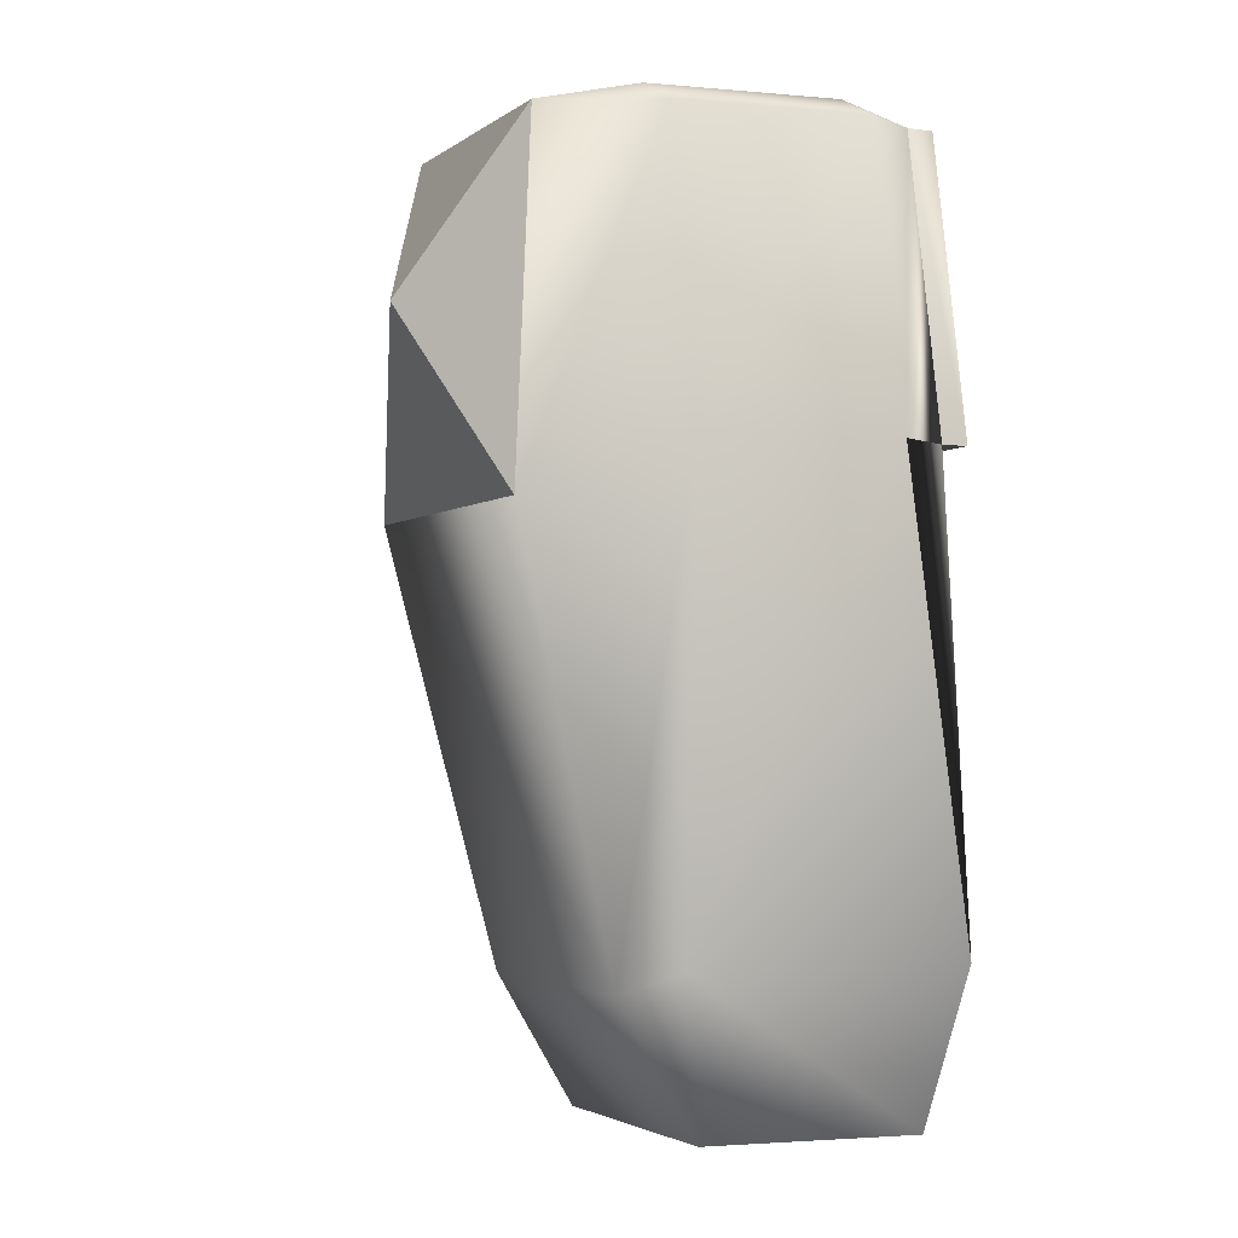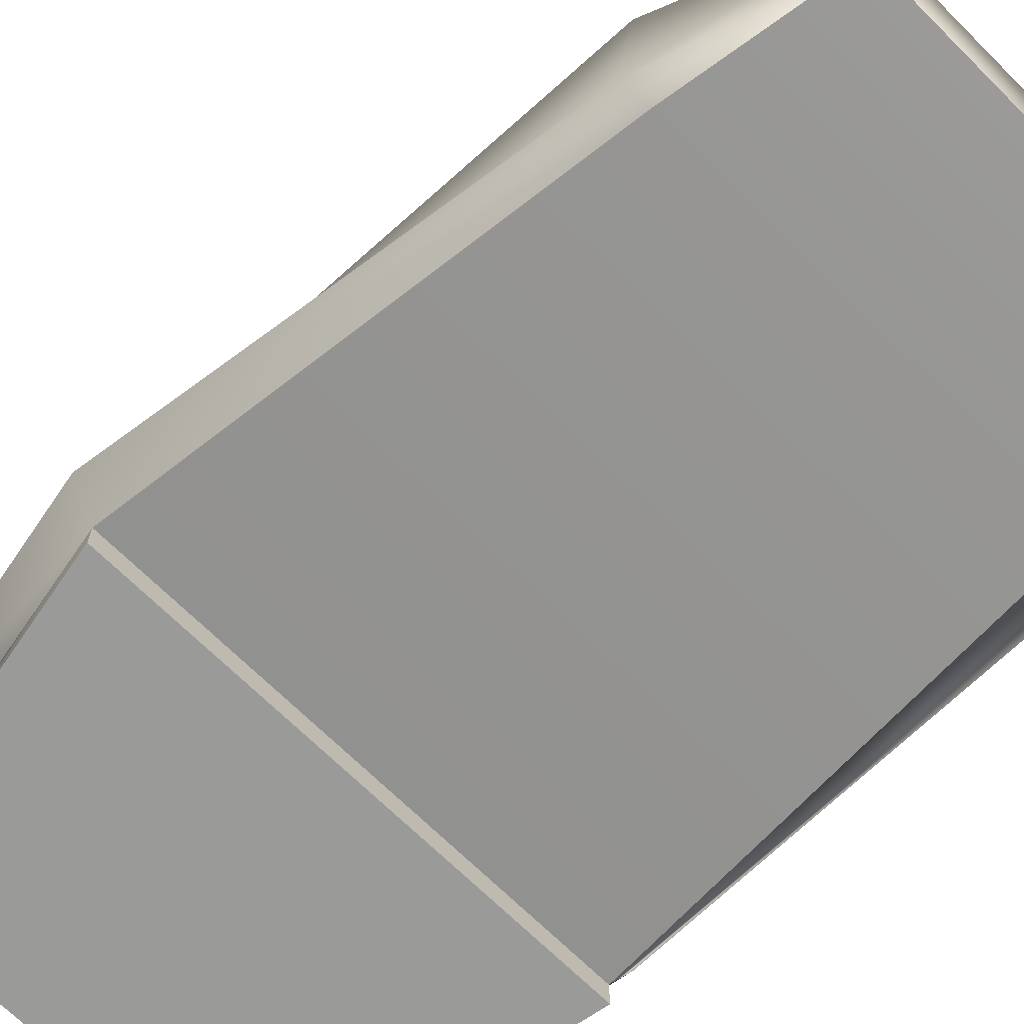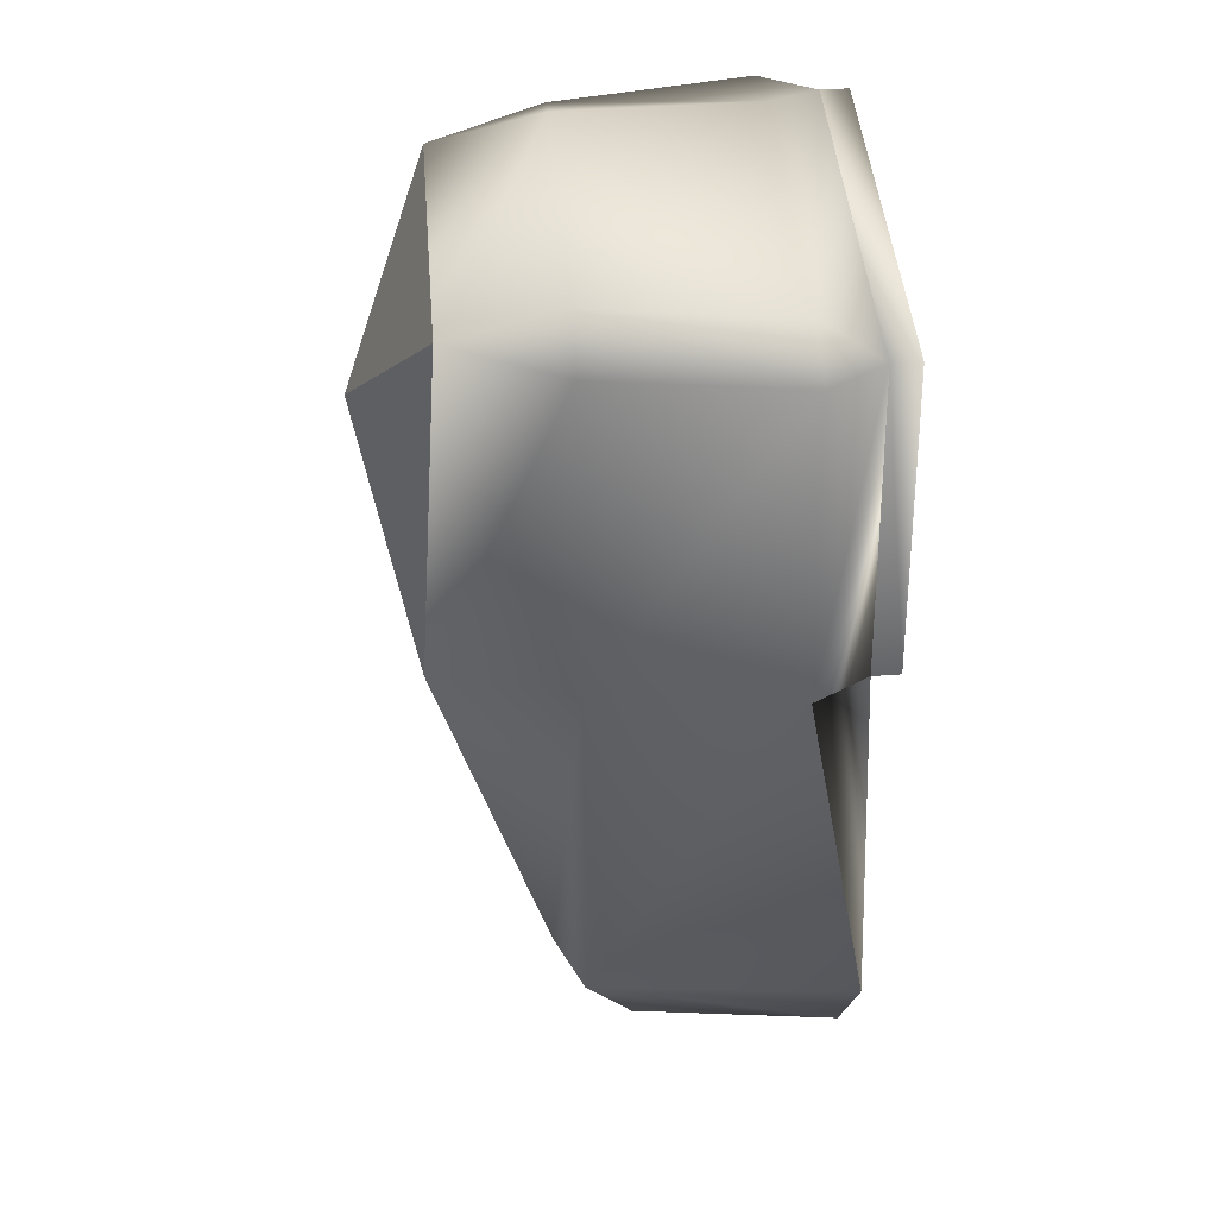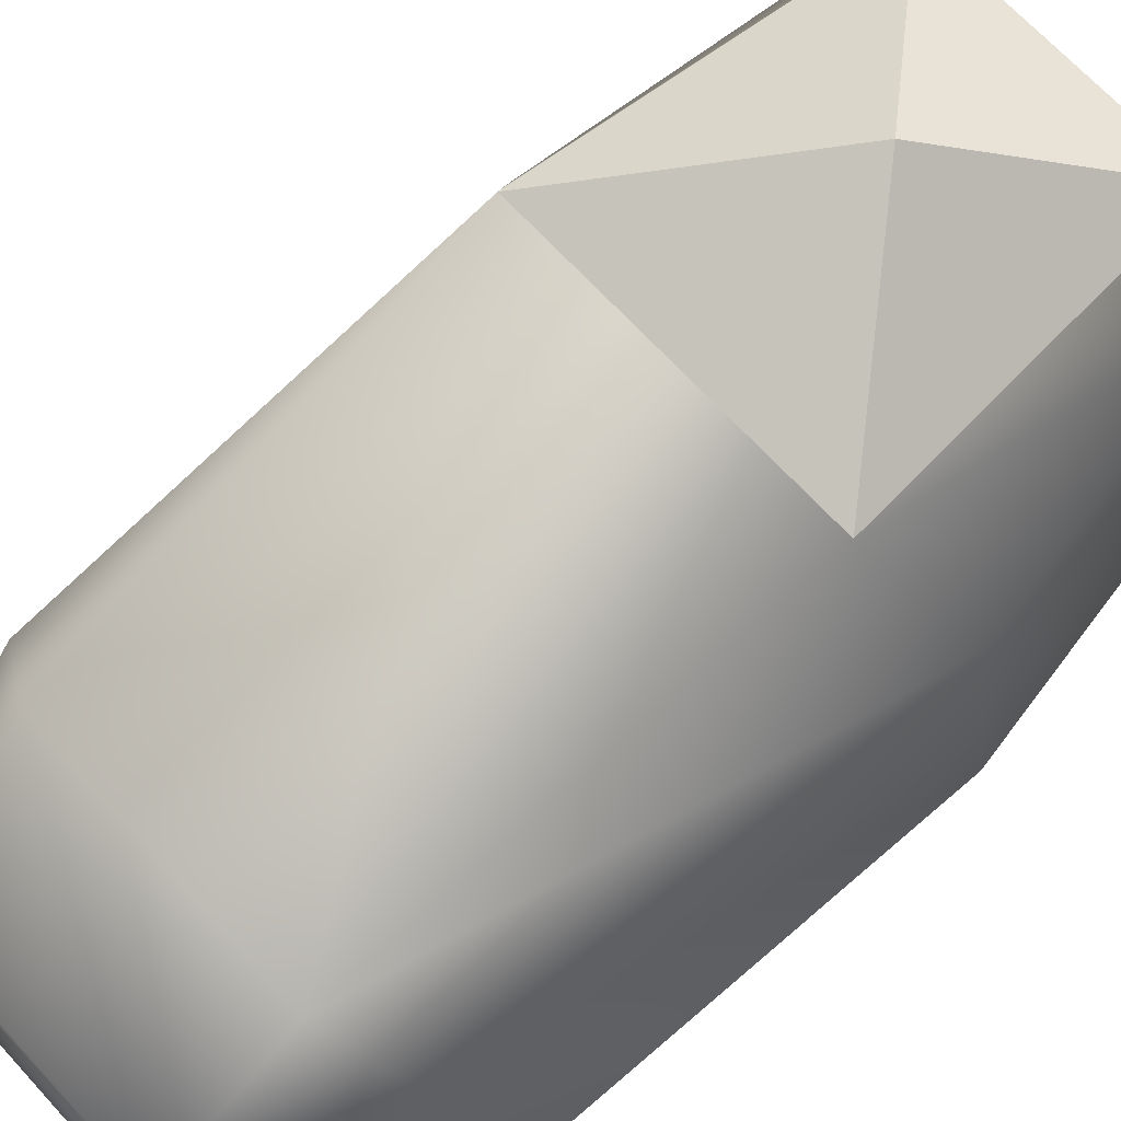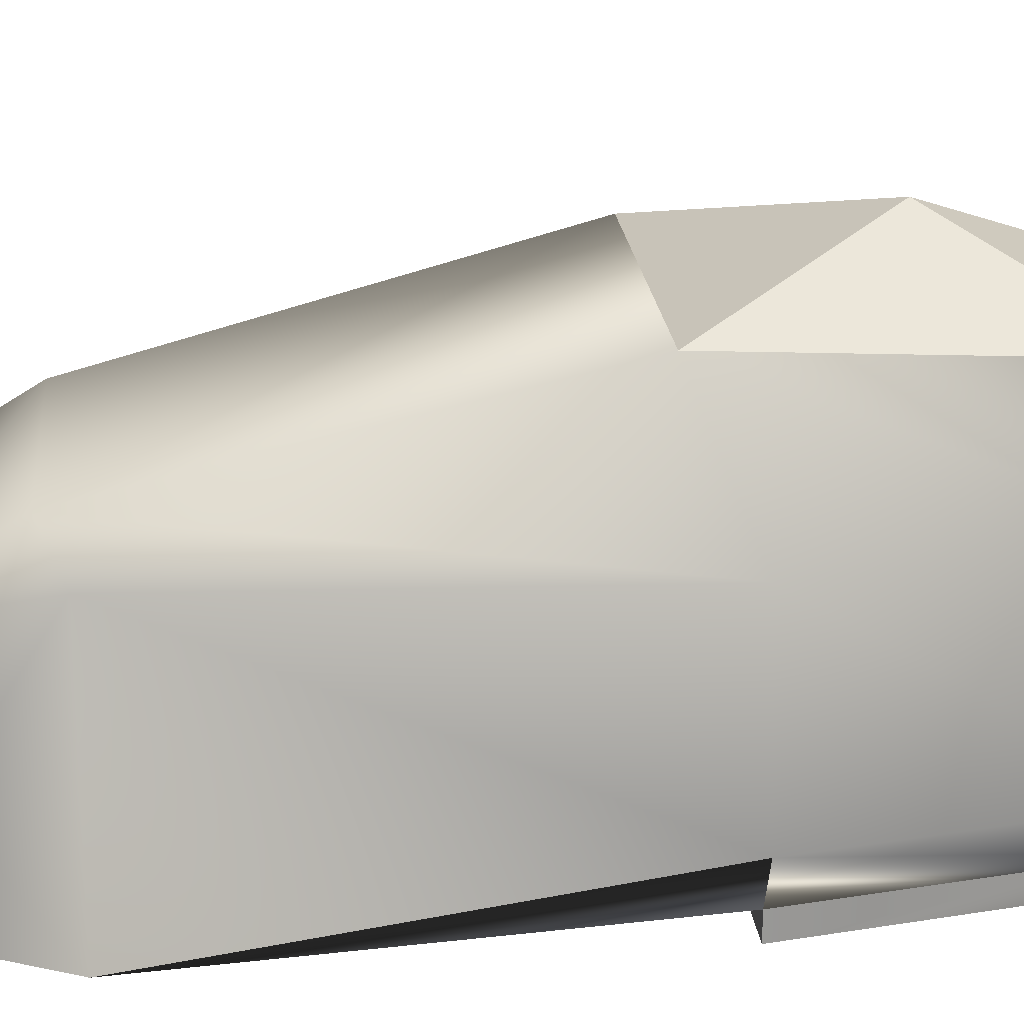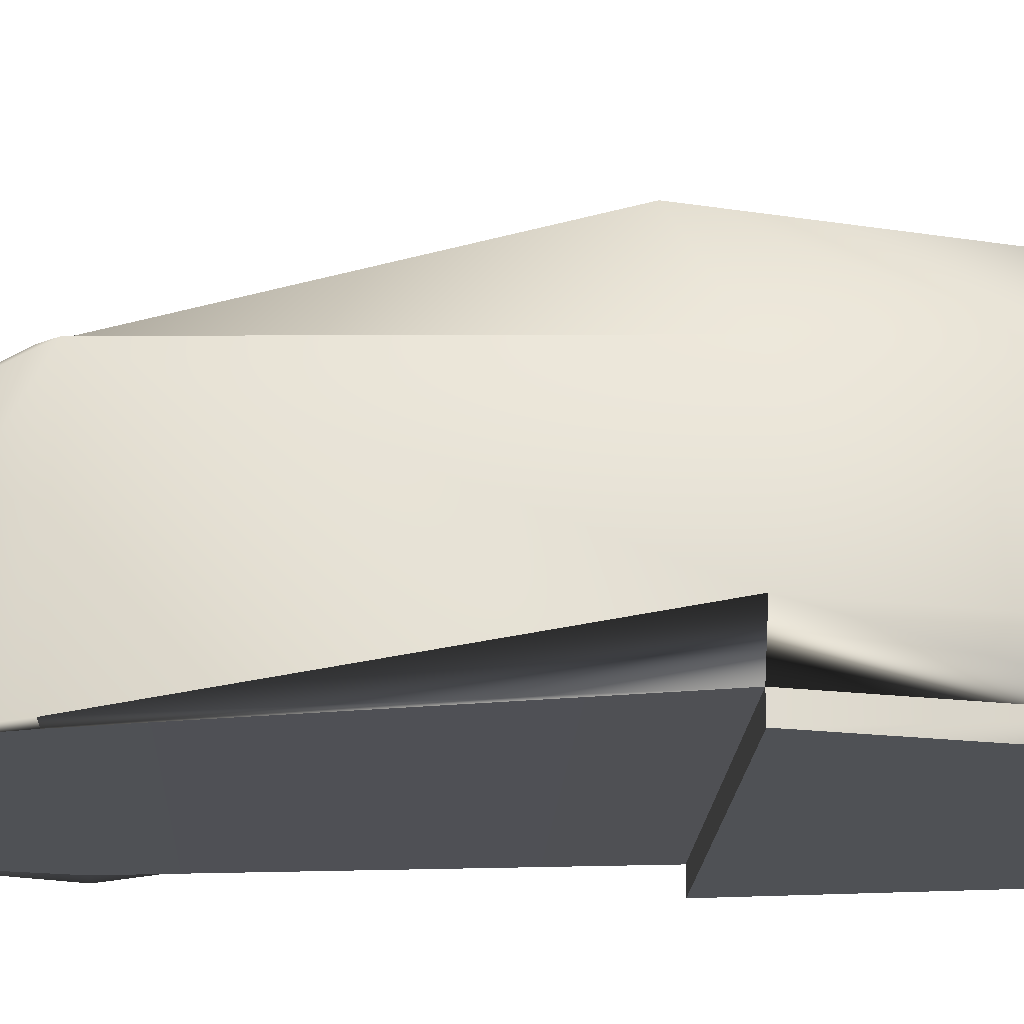
<metadata>
{"format":"obj","ext":"obj","renderer":"f3d","projection":"perspective","resolution":1024,"background":"white","views":[{"elev":-2.9,"azim":-115.4,"up":"+Z"},{"elev":-69.2,"azim":135.2,"up":"+Y"},{"elev":45.6,"azim":-94.7,"up":"+Z"},{"elev":68.4,"azim":-132.6,"up":"+Y"},{"elev":21.7,"azim":-95.7,"up":"+Y"},{"elev":-19.8,"azim":-93.0,"up":"+Y"}]}
</metadata>
<code>
v 4 0 -16
v -8 0 -16
v -7 8 -16
v -7 8 -16
v 3 8 -16
v 4 0 -16
v -8 3 19
v 3 3 19
v 3 10 19
v 3 10 19
v -7 10 19
v -8 3 19
v 4 0 -16
v 5 0 -10
v -10 0 -10
v 4 0 -16
v -10 0 -10
v -8 0 -16
v 6 0 -10
v 4 0 -16
v 3 8 -16
v 6 0 -10
v 3 8 -16
v 5 10 -10
v 5 0 -10
v 4 0 -16
v 6 0 -10
v -8 0 -16
v -11 0 -10
v -10 10 -10
v -8 0 -16
v -10 10 -10
v -7 8 -16
v -11 0 -10
v -8 0 -16
v -10 0 -10
v 3 3 19
v 6 3 18
v 5 10 18
v 3 3 19
v 5 10 18
v 3 10 19
v 5 1 18
v 3 3 19
v -8 3 19
v 5 1 18
v -8 3 19
v -9 1 18
v 6 3 18
v 3 3 19
v 5 1 18
v -10 3 18
v -8 3 19
v -7 10 19
v -10 3 18
v -7 10 19
v -9 10 18
v -8 3 19
v -10 3 18
v -9 1 18
v 3 11 -11
v 3 8 -16
v -7 8 -16
v 3 11 -11
v -7 8 -16
v -7 11 -11
v 3 11 -11
v 5 10 -10
v 3 8 -16
v -7 8 -16
v -10 10 -10
v -7 11 -11
v 3 10 19
v 3 14 18
v -7 14 18
v 3 10 19
v -7 14 18
v -7 10 19
v 3 10 19
v 5 10 18
v 3 14 18
v -9 10 18
v -7 10 19
v -7 14 18
v -12 3 7
v -11 1 7
v -11 0 -10
v -11 0 -10
v -11 1 7
v -10 0 -10
v -9 1 18
v -10 3 18
v -12 3 7
v -9 1 18
v -12 3 7
v -11 1 7
v 5 0 -10
v 6 0 -10
v 8 3 7
v 5 0 -10
v 8 3 7
v 7 1 7
v 7 1 7
v 8 3 7
v 6 3 18
v 7 1 7
v 6 3 18
v 5 1 18
v -12 3 7
v -11 10 7
v -10 10 -10
v -12 3 7
v -10 10 -10
v -11 0 -10
v -10 3 18
v -9 10 18
v -11 10 7
v -10 3 18
v -11 10 7
v -12 3 7
v 6 0 -10
v 5 10 -10
v 6 10 7
v 6 0 -10
v 6 10 7
v 8 3 7
v 8 3 7
v 6 10 7
v 5 10 18
v 8 3 7
v 5 10 18
v 6 3 18
v 7 1 7
v -11 1 7
v -10 0 -10
v 7 1 7
v -10 0 -10
v 5 0 -10
v 5 0 18
v -9 0 18
v -11 0 7
v 5 0 18
v -11 0 7
v 7 0 7
v -7 11 -11
v -8 15 5
v 4 15 5
v -7 11 -11
v 4 15 5
v 3 11 -11
v 5 10 -10
v 3 11 -11
v 4 15 5
v 5 10 -10
v 4 15 5
v 6 10 7
v 6 10 7
v 4 15 5
v 3 14 18
v 6 10 7
v 3 14 18
v 5 10 18
v -9 10 18
v -7 14 18
v -8 15 5
v -9 10 18
v -8 15 5
v -11 10 7
v -11 10 7
v -8 15 5
v -7 11 -11
v -11 10 7
v -7 11 -11
v -10 10 -10
v 5 1 18
v -9 1 18
v -9 0 18
v -9 0 18
v 5 0 18
v 5 1 18
v -9 1 18
v -11 1 7
v -11 0 7
v -11 0 7
v -9 0 18
v -9 1 18
v 7 1 7
v 5 1 18
v 5 0 18
v 5 0 18
v 7 0 7
v 7 1 7
v -11 1 7
v 7 1 7
v 7 0 7
v 7 0 7
v -11 0 7
v -11 1 7
v -7 14 18
v 3 14 18
v -2 17 12
v 4 15 5
v -8 15 5
v -2 17 12
v 3 14 18
v 4 15 5
v -2 17 12
v -8 15 5
v -7 14 18
v -2 17 12
f 1 2 3
f 4 5 6
f 7 8 9
f 10 11 12
f 13 14 15
f 16 17 18
f 19 20 21
f 22 23 24
f 25 26 27
f 28 29 30
f 31 32 33
f 34 35 36
f 37 38 39
f 40 41 42
f 43 44 45
f 46 47 48
f 49 50 51
f 52 53 54
f 55 56 57
f 58 59 60
f 61 62 63
f 64 65 66
f 67 68 69
f 70 71 72
f 73 74 75
f 76 77 78
f 79 80 81
f 82 83 84
f 85 86 87
f 88 89 90
f 91 92 93
f 94 95 96
f 97 98 99
f 100 101 102
f 103 104 105
f 106 107 108
f 109 110 111
f 112 113 114
f 115 116 117
f 118 119 120
f 121 122 123
f 124 125 126
f 127 128 129
f 130 131 132
f 133 134 135
f 136 137 138
f 139 140 141
f 142 143 144
f 145 146 147
f 148 149 150
f 151 152 153
f 154 155 156
f 157 158 159
f 160 161 162
f 163 164 165
f 166 167 168
f 169 170 171
f 172 173 174
f 175 176 177
f 178 179 180
f 181 182 183
f 184 185 186
f 187 188 189
f 190 191 192
f 193 194 195
f 196 197 198
f 199 200 201
f 202 203 204
f 205 206 207
f 208 209 210

</code>
